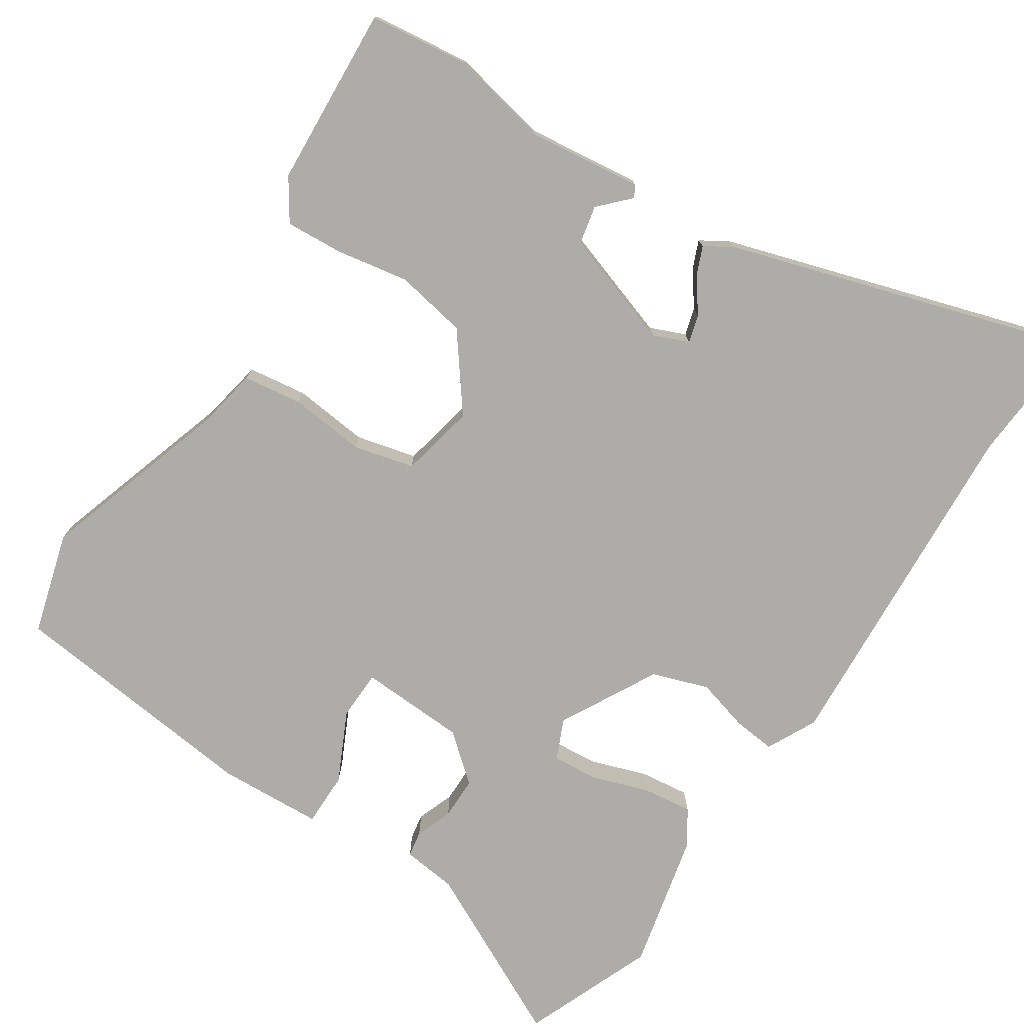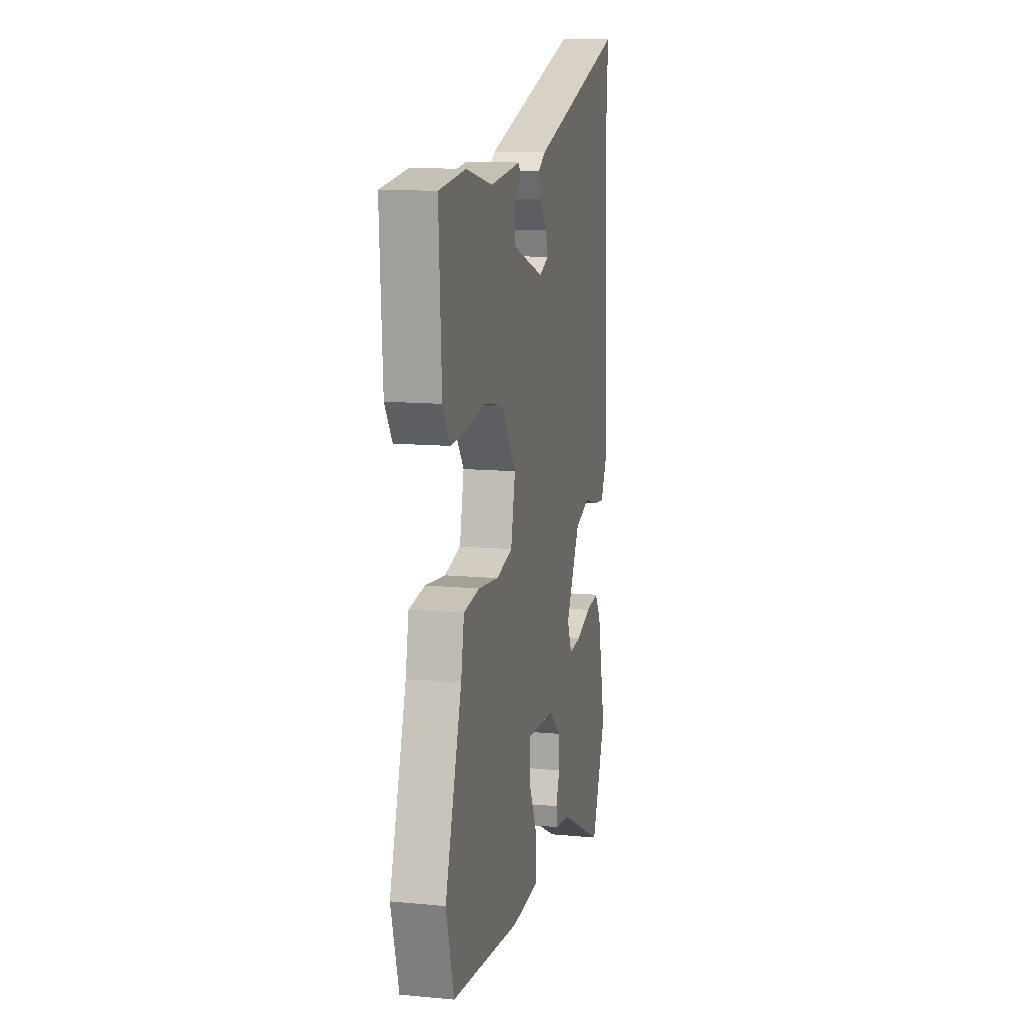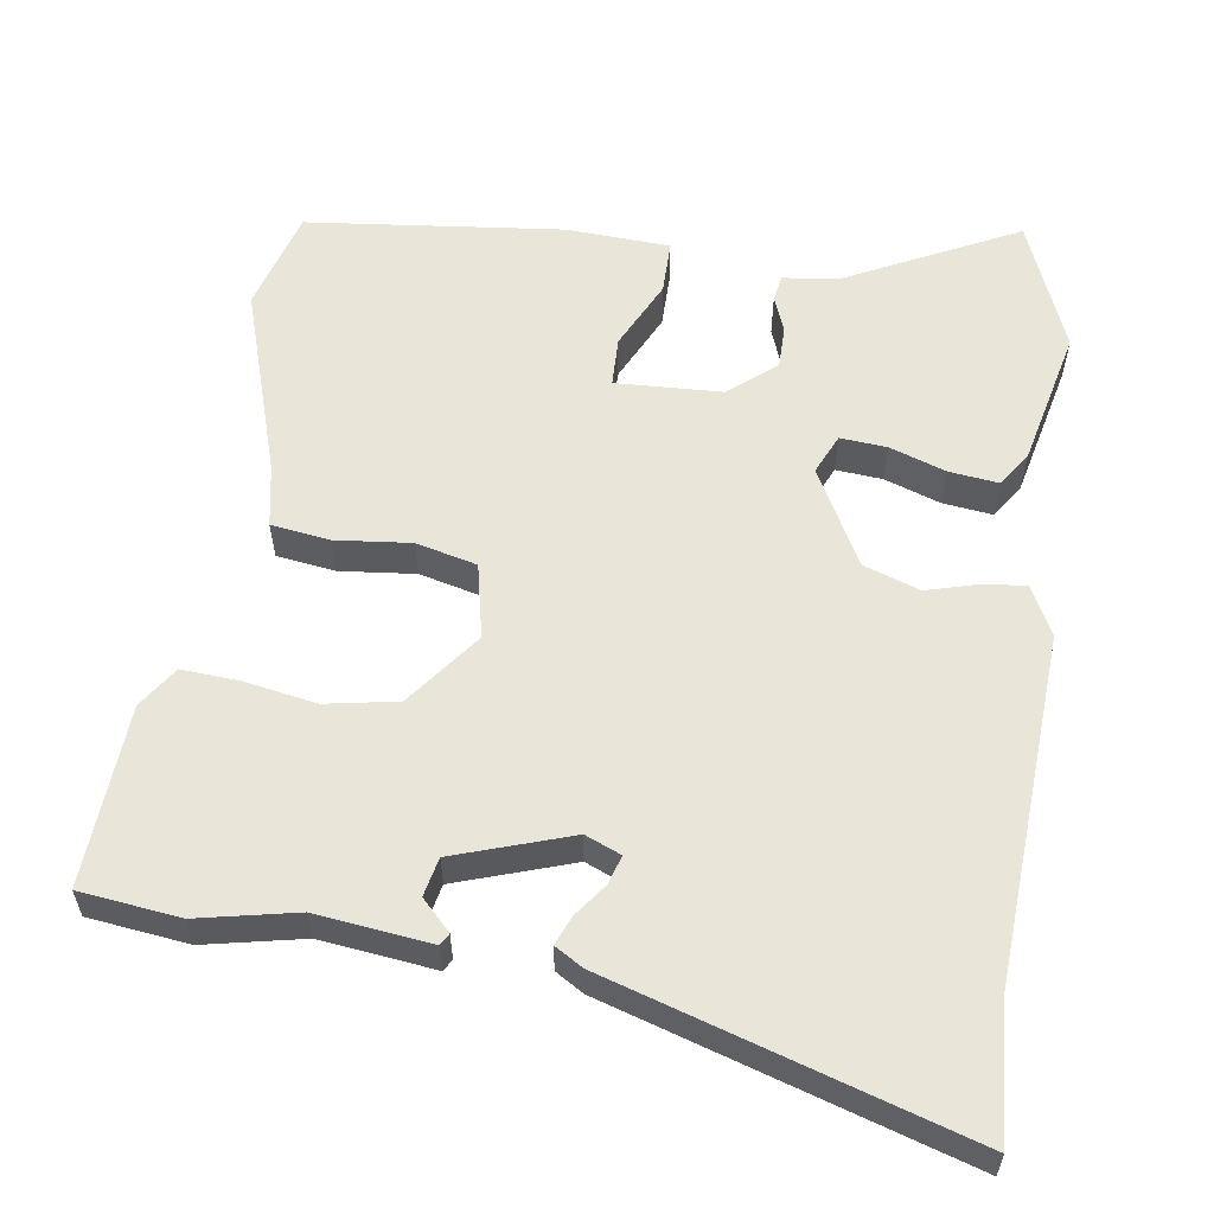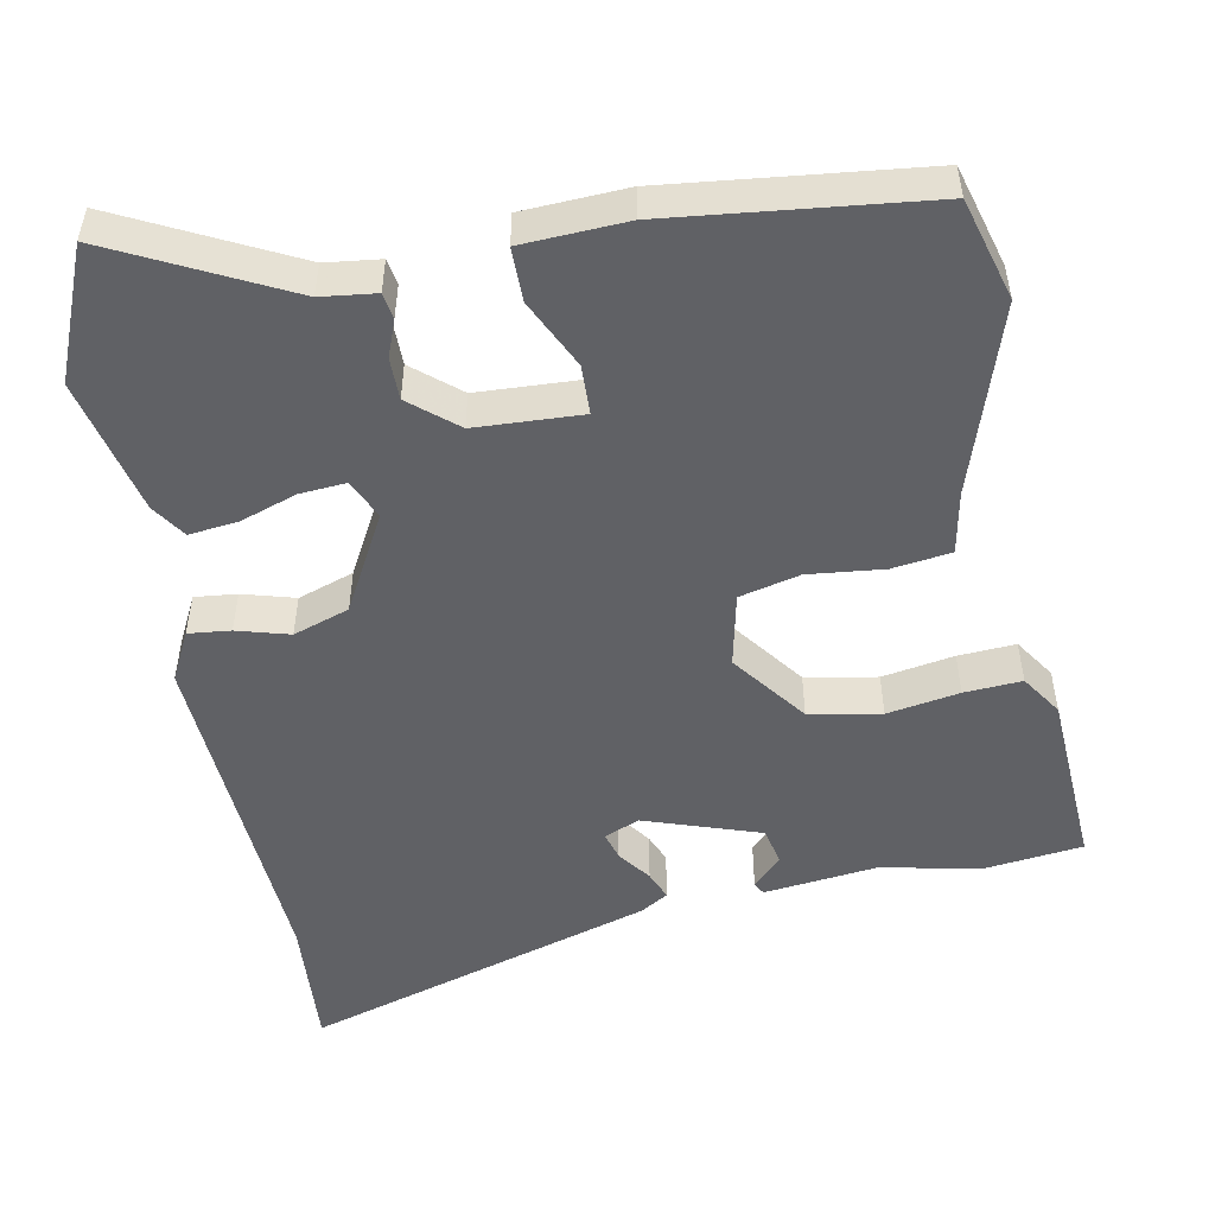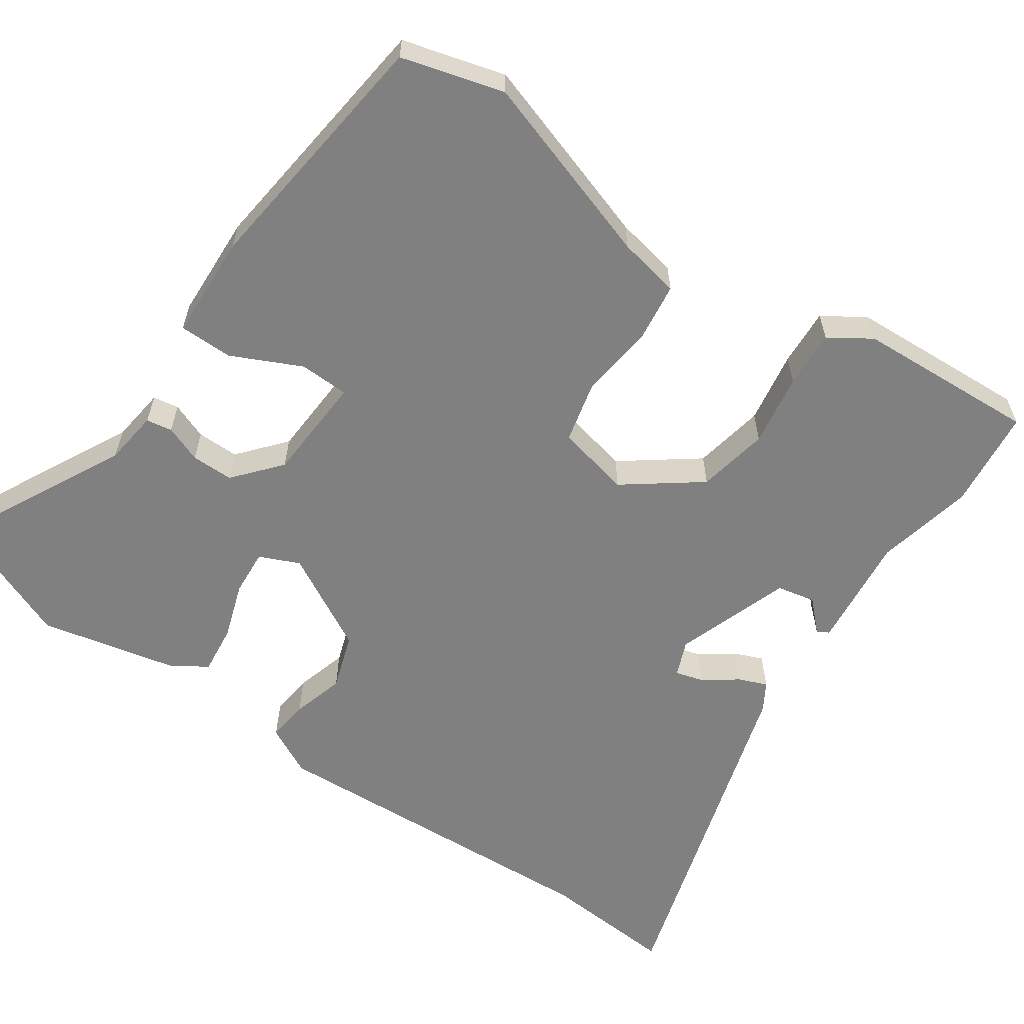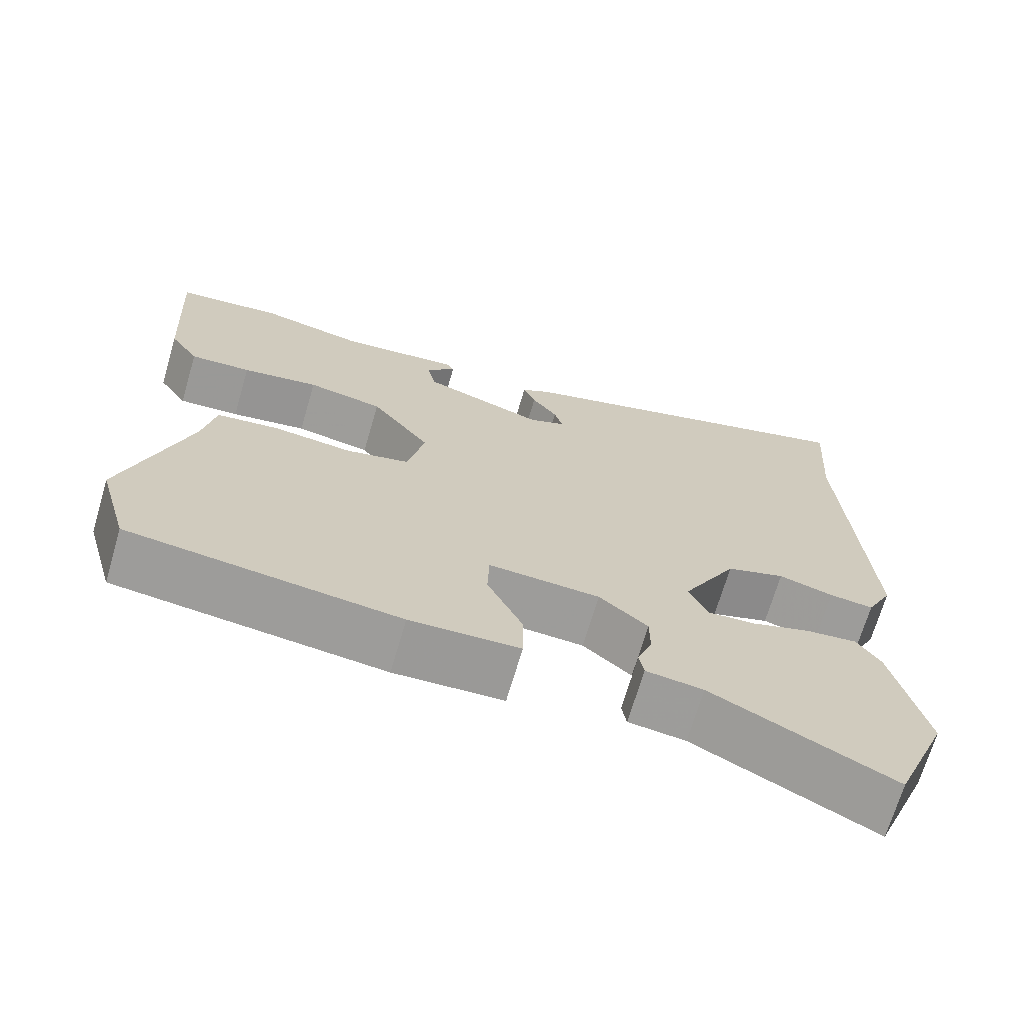
<metadata>
{"format":"obj","ext":"obj","renderer":"f3d","projection":"perspective","resolution":1024,"background":"white","views":[{"elev":-76.6,"azim":-33.1,"up":"+Y"},{"elev":12.1,"azim":-77.4,"up":"+Z"},{"elev":58.0,"azim":8.5,"up":"+Y"},{"elev":-50.4,"azim":-169.2,"up":"+Y"},{"elev":-60.1,"azim":-124.9,"up":"+Y"},{"elev":-69.6,"azim":-16.4,"up":"+Z"}]}
</metadata>
<code>
v 0.519 0.07 -0.453
v 0.447 0.07 -0.63
v 0.214 0.07 -0.513
v 0.14 0.07 -0.504
v 0.134 0.07 -0.469
v 0.153 0.07 -0.419
v 0.153 0.07 -0.362
v 0.09 0.07 -0.309
v -0.054 0.07 -0.302
v -0.056 0.07 -0.369
v -0.011 0.07 -0.463
v -0.011 0.07 -0.536
v -0.152 0.07 -0.543
v -0.499 0.07 -0.504
v -0.538 0.07 -0.366
v -0.455 0.07 -0.109
v -0.439 0.07 -0.025
v -0.359 0.07 -0.014
v -0.257 0.07 -0.025
v -0.175 0.07 -0.005
v -0.153 0.07 0.096
v -0.229 0.07 0.197
v -0.326 0.07 0.215
v -0.424 0.07 0.198
v -0.502 0.07 0.193
v -0.539 0.07 0.249
v -0.553 0.07 0.494
v -0.418 0.07 0.51
v -0.285 0.07 0.482
v -0.13 0.07 0.5
v -0.121 0.07 0.484
v -0.16 0.07 0.444
v -0.149 0.07 0.392
v 0.008 0.07 0.339
v 0.056 0.07 0.359
v 0.045 0.07 0.397
v 0.012 0.07 0.442
v -0.004 0.07 0.481
v 0.034 0.07 0.504
v 0.511 0.07 0.65
v 0.498 0.07 0.467
v 0.525 0.07 -0.007
v 0.491 0.07 -0.074
v 0.434 0.07 -0.068
v 0.363 0.07 -0.048
v 0.287 0.07 -0.074
v 0.216 0.07 -0.205
v 0.24 0.07 -0.259
v 0.303 0.07 -0.254
v 0.379 0.07 -0.228
v 0.446 0.07 -0.22
v 0.477 0.07 -0.267
v 0.519 0 -0.453
v 0.447 0 -0.63
v 0.214 0 -0.513
v 0.14 0 -0.504
v 0.134 0 -0.469
v 0.153 0 -0.419
v 0.153 0 -0.362
v 0.09 0 -0.309
v -0.054 0 -0.302
v -0.056 0 -0.369
v -0.011 0 -0.463
v -0.011 0 -0.536
v -0.152 0 -0.543
v -0.499 0 -0.504
v -0.538 0 -0.366
v -0.455 0 -0.109
v -0.439 0 -0.025
v -0.359 0 -0.014
v -0.257 0 -0.025
v -0.175 0 -0.005
v -0.153 0 0.096
v -0.229 0 0.197
v -0.326 0 0.215
v -0.424 0 0.198
v -0.502 0 0.193
v -0.539 0 0.249
v -0.553 0 0.494
v -0.418 0 0.51
v -0.285 0 0.482
v -0.13 0 0.5
v -0.121 0 0.484
v -0.16 0 0.444
v -0.149 0 0.392
v 0.008 0 0.339
v 0.056 0 0.359
v 0.045 0 0.397
v 0.012 0 0.442
v -0.004 0 0.481
v 0.034 0 0.504
v 0.511 0 0.65
v 0.498 0 0.467
v 0.525 0 -0.007
v 0.491 0 -0.074
v 0.434 0 -0.068
v 0.363 0 -0.048
v 0.287 0 -0.074
v 0.216 0 -0.205
v 0.24 0 -0.259
v 0.303 0 -0.254
v 0.379 0 -0.228
v 0.446 0 -0.22
v 0.477 0 -0.267
f 49 50 51 52
f 48 49 52 1
f 42 43 44 45
f 41 42 45
f 41 45 46
f 40 41 46 47
f 36 37 38 39
f 35 36 39 40
f 29 30 31 32
f 29 32 33
f 28 29 33
f 27 28 33
f 26 27 33 34
f 23 24 25 26
f 16 17 18 19
f 16 19 20
f 15 16 20
f 14 15 20
f 13 14 20
f 10 11 12 13
f 9 10 13 20
f 8 9 20 21
f 3 4 5 6
f 3 6 7
f 48 1 2 3
f 47 48 3 7
f 35 40 47 7
f 23 26 34
f 22 23 34
f 21 22 34 35
f 7 8 21 35
f 104 103 102 101
f 53 104 101 100
f 97 96 95 94
f 97 94 93
f 98 97 93
f 99 98 93 92
f 91 90 89 88
f 92 91 88 87
f 84 83 82 81
f 85 84 81
f 85 81 80
f 85 80 79
f 86 85 79 78
f 78 77 76 75
f 71 70 69 68
f 72 71 68
f 72 68 67
f 72 67 66
f 72 66 65
f 65 64 63 62
f 72 65 62 61
f 73 72 61 60
f 58 57 56 55
f 59 58 55
f 55 54 53 100
f 59 55 100 99
f 59 99 92 87
f 86 78 75
f 86 75 74
f 87 86 74 73
f 87 73 60 59
f 1 53 54 2
f 2 54 55 3
f 3 55 56 4
f 4 56 57 5
f 5 57 58 6
f 6 58 59 7
f 7 59 60 8
f 8 60 61 9
f 9 61 62 10
f 10 62 63 11
f 11 63 64 12
f 12 64 65 13
f 13 65 66 14
f 14 66 67 15
f 15 67 68 16
f 16 68 69 17
f 17 69 70 18
f 18 70 71 19
f 19 71 72 20
f 20 72 73 21
f 21 73 74 22
f 22 74 75 23
f 23 75 76 24
f 24 76 77 25
f 25 77 78 26
f 26 78 79 27
f 27 79 80 28
f 28 80 81 29
f 29 81 82 30
f 30 82 83 31
f 31 83 84 32
f 32 84 85 33
f 33 85 86 34
f 34 86 87 35
f 35 87 88 36
f 36 88 89 37
f 37 89 90 38
f 38 90 91 39
f 39 91 92 40
f 40 92 93 41
f 41 93 94 42
f 42 94 95 43
f 43 95 96 44
f 44 96 97 45
f 45 97 98 46
f 46 98 99 47
f 47 99 100 48
f 48 100 101 49
f 49 101 102 50
f 50 102 103 51
f 51 103 104 52
f 52 104 53 1

</code>
